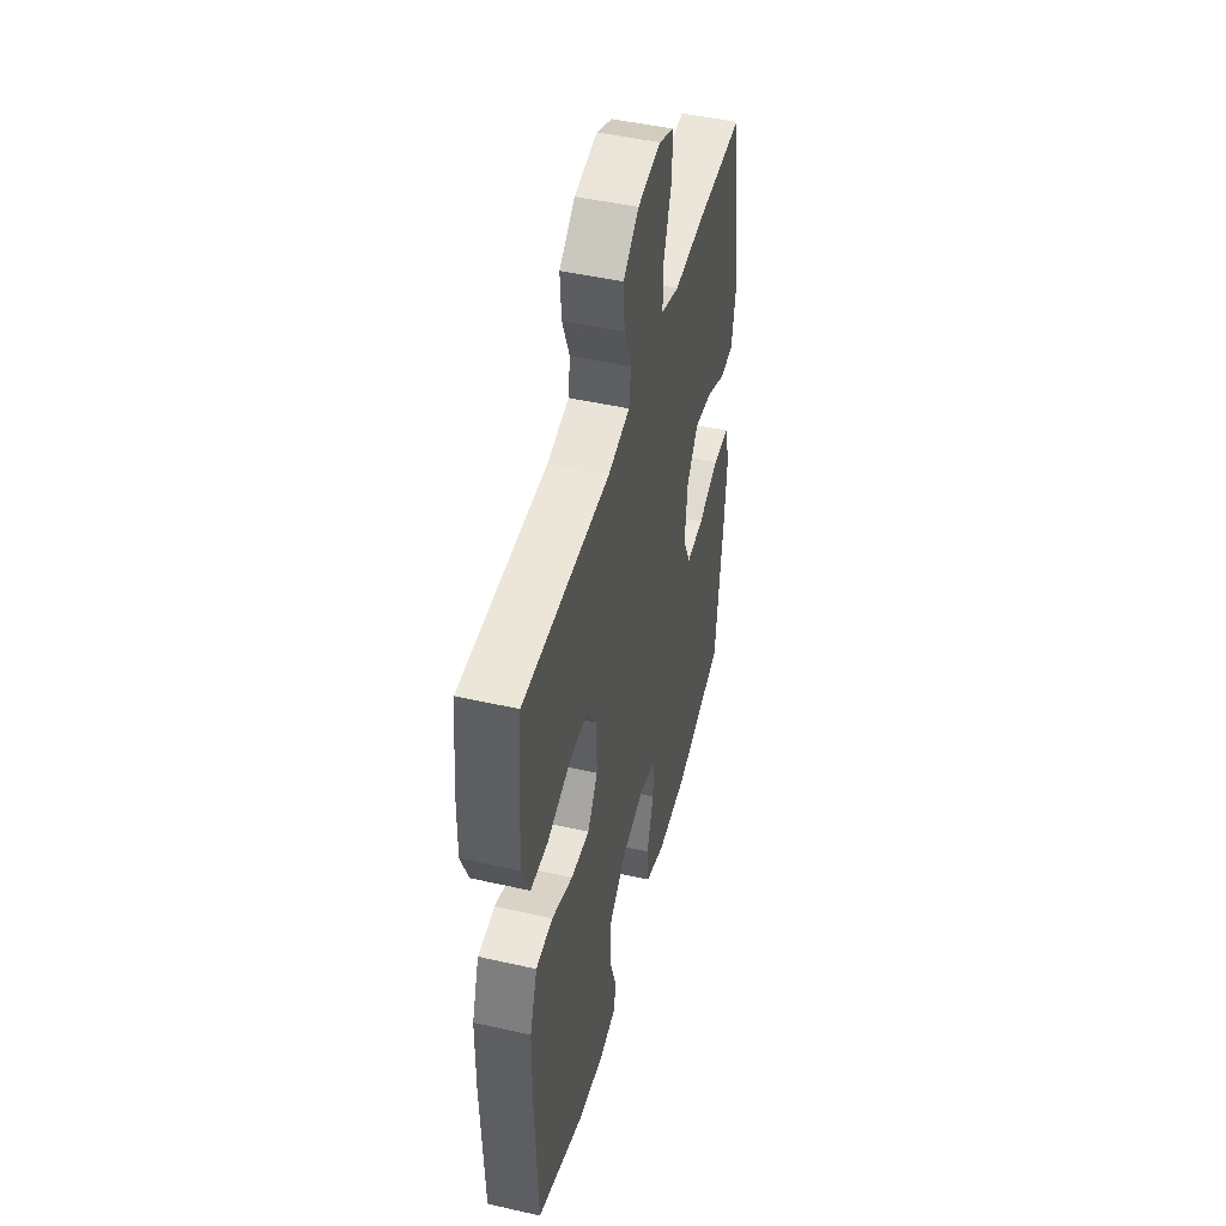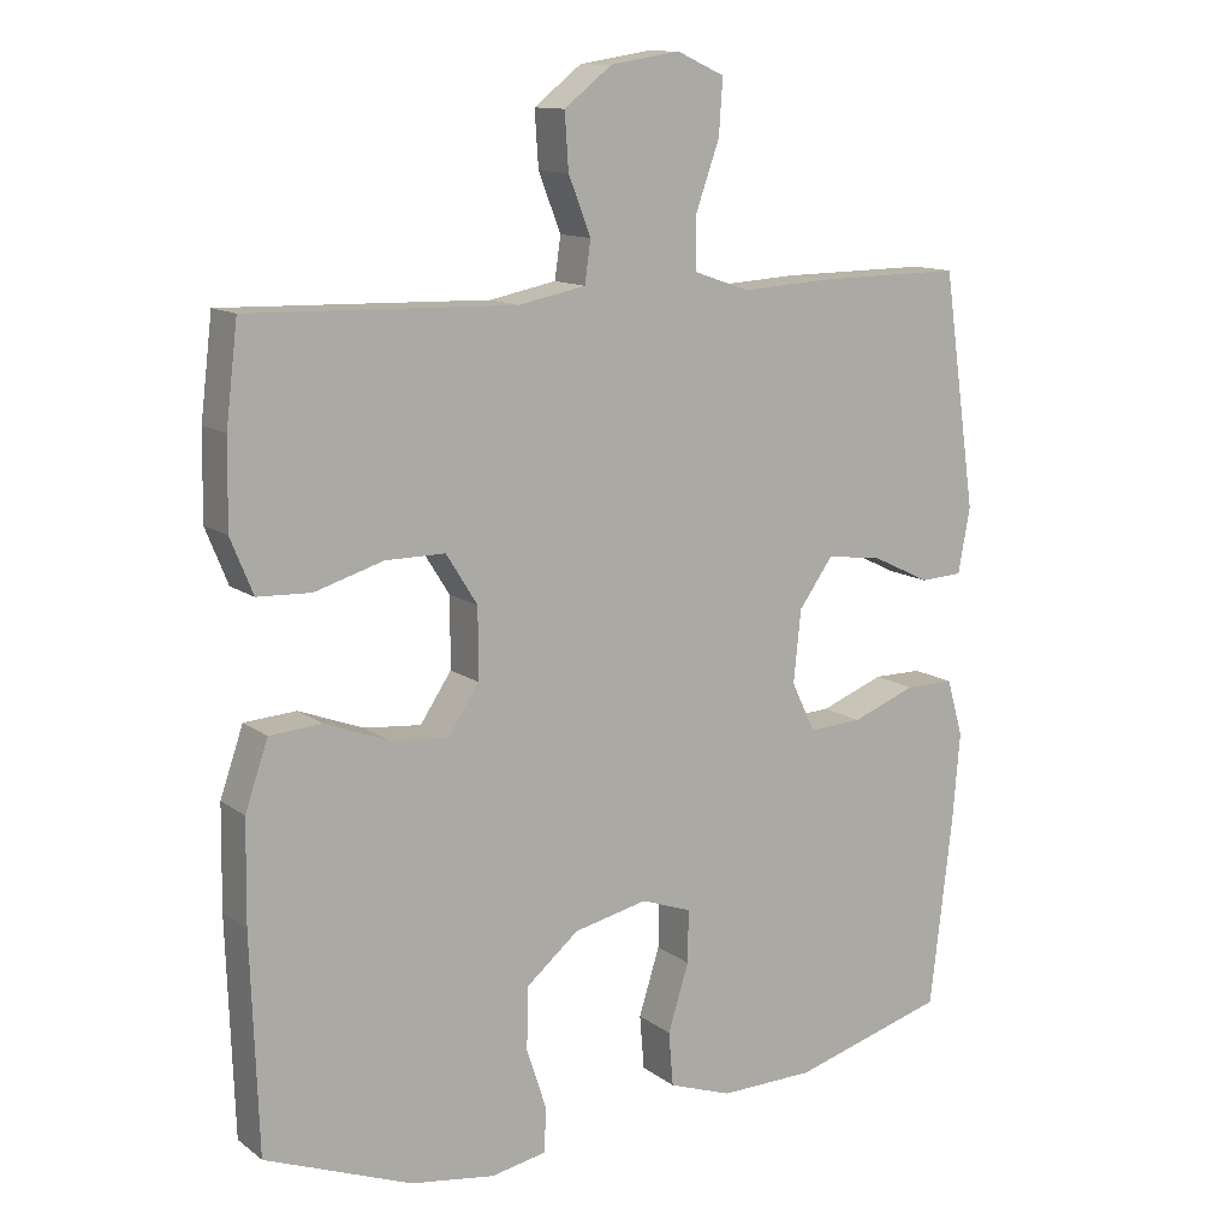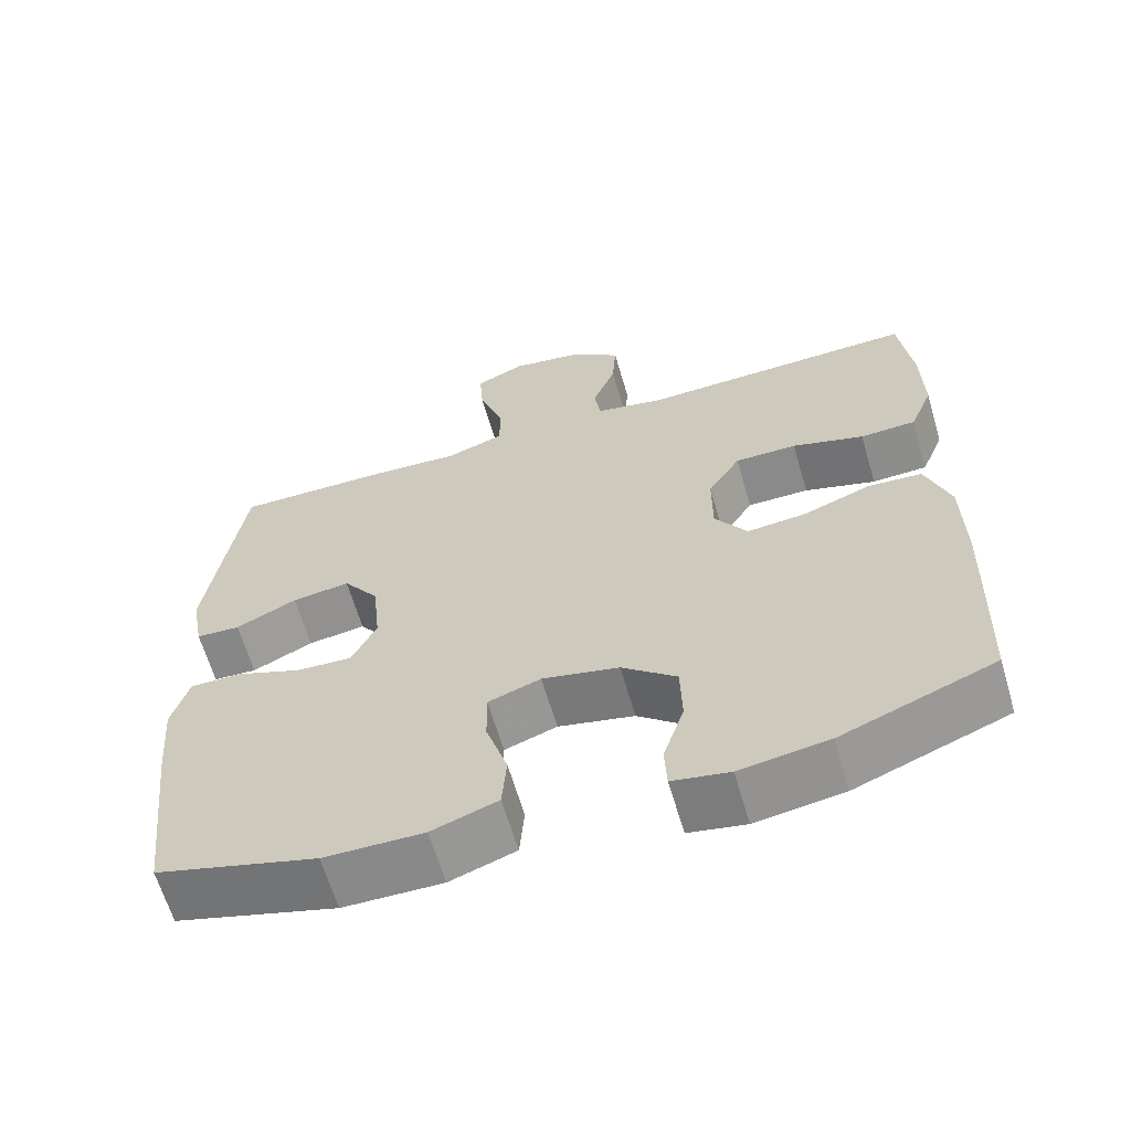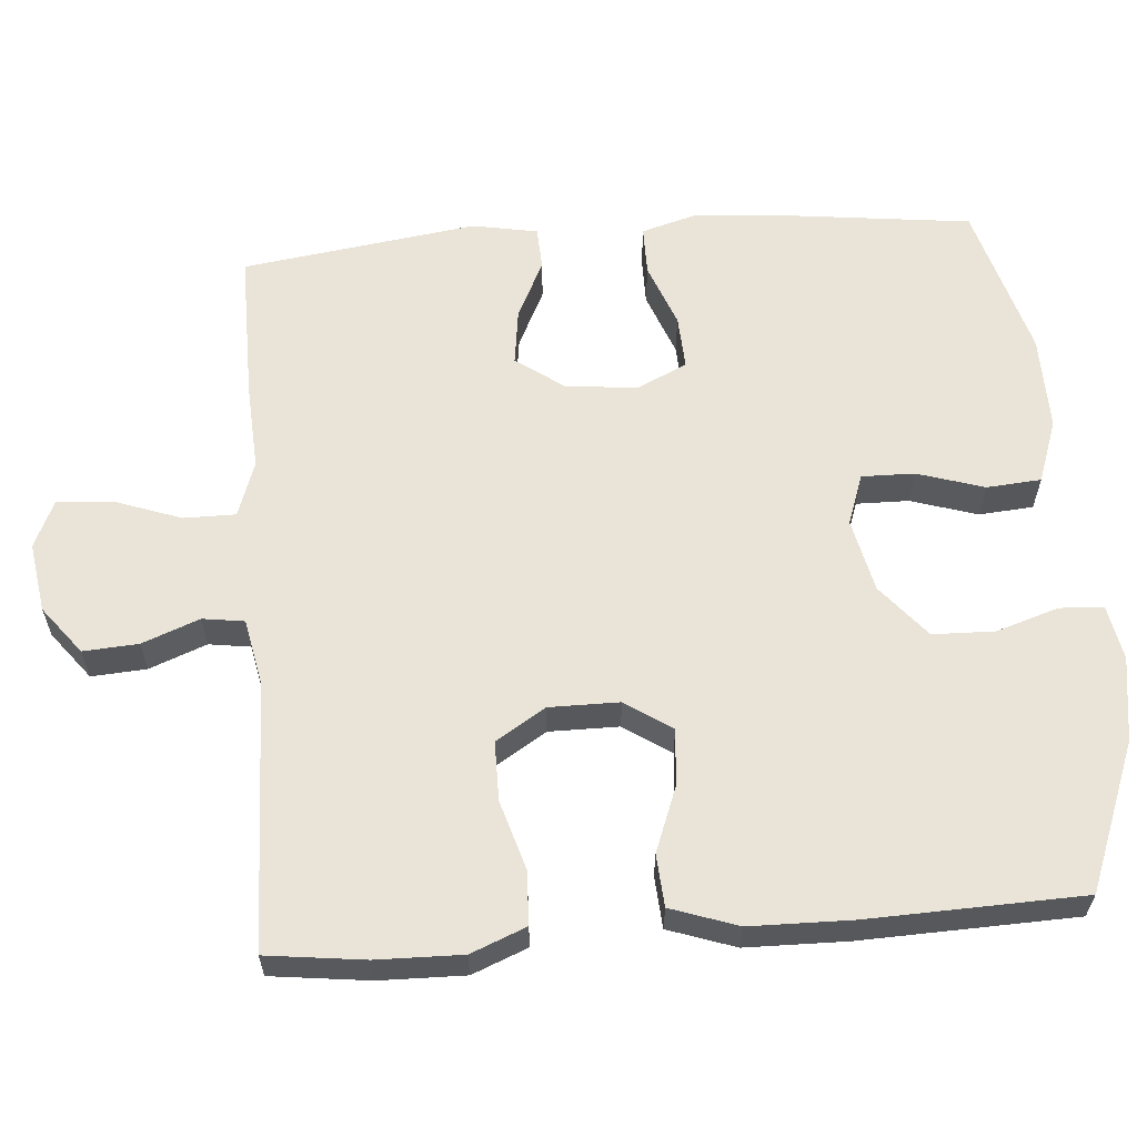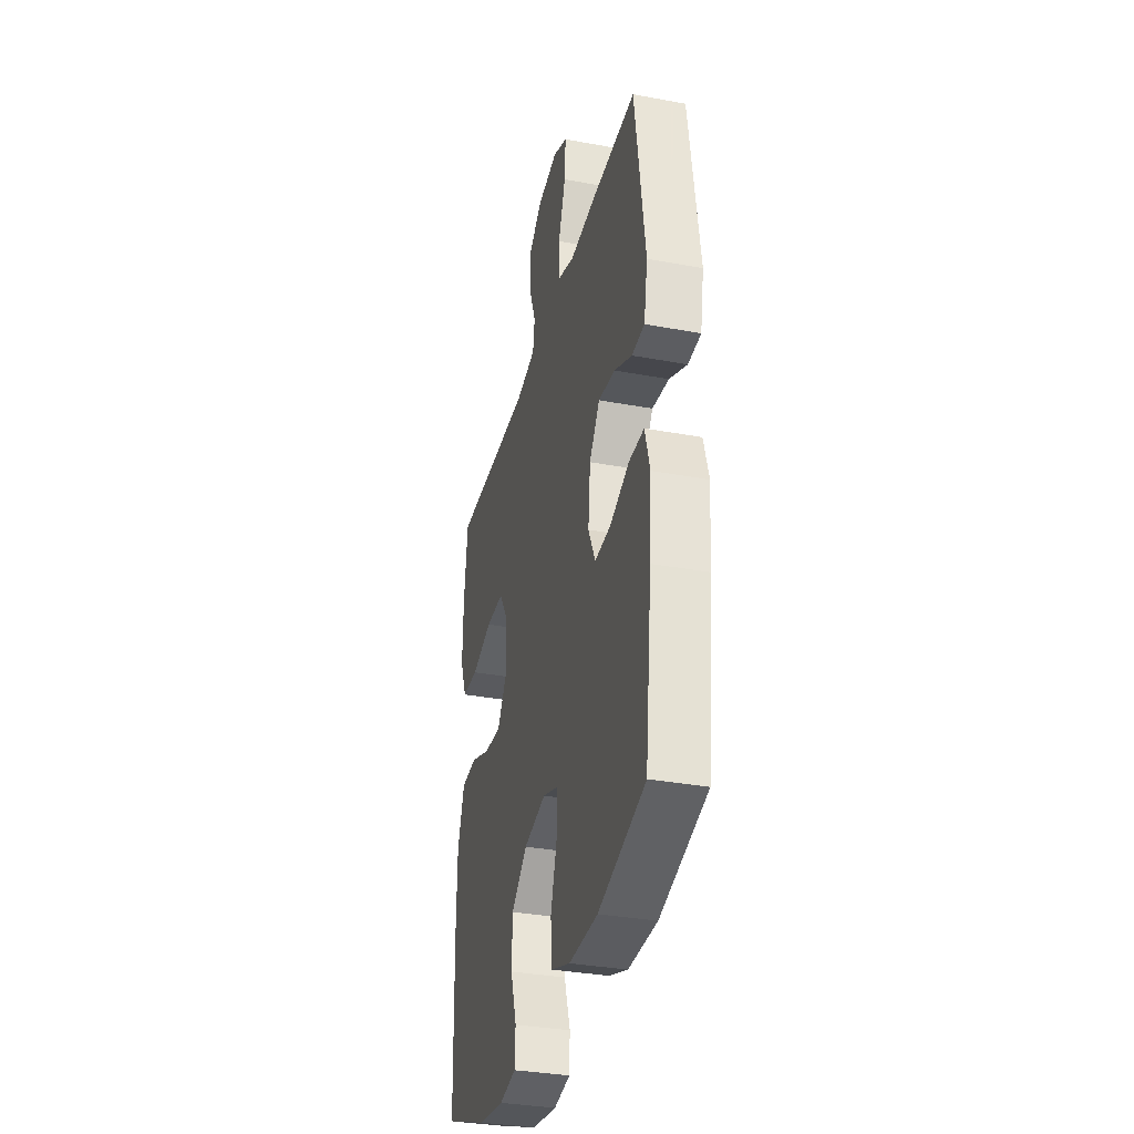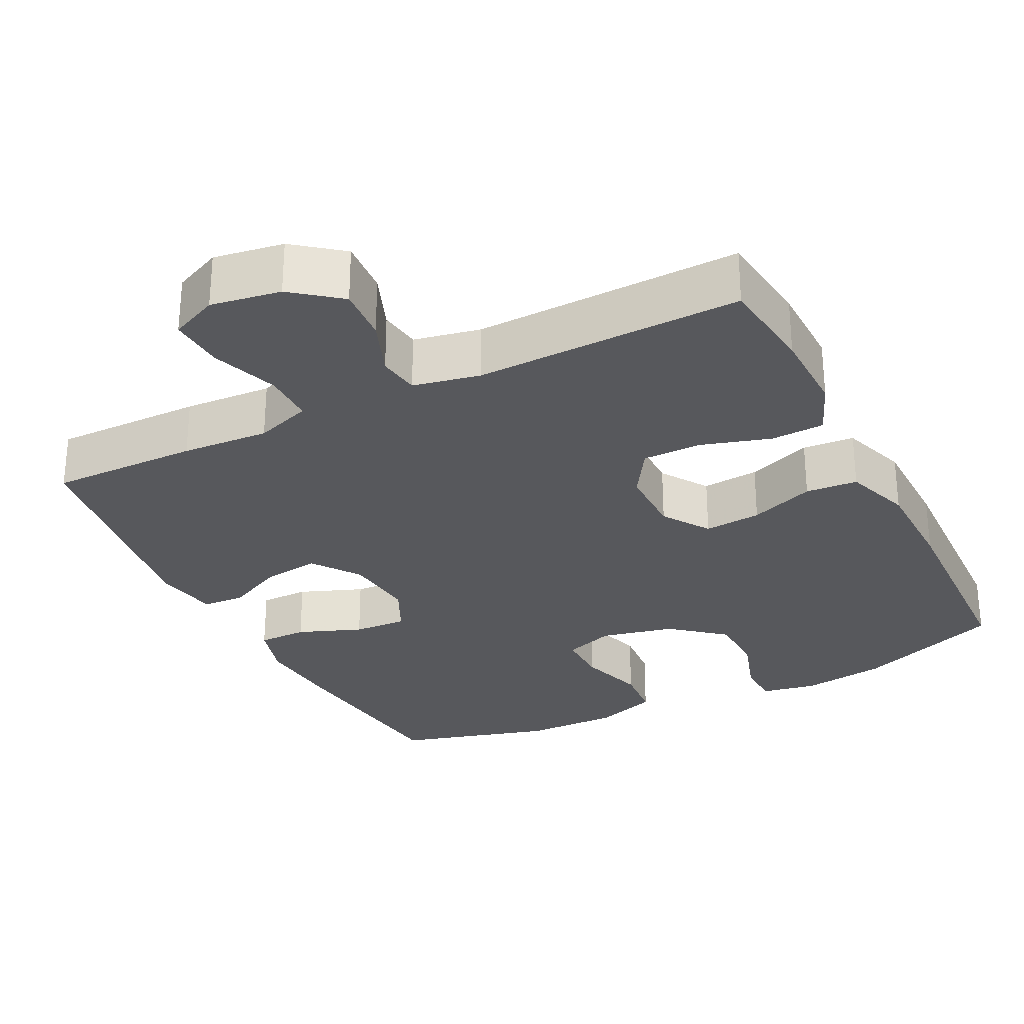
<metadata>
{"format":"obj","ext":"obj","renderer":"f3d","projection":"perspective","resolution":1024,"background":"white","views":[{"elev":47.4,"azim":104.4,"up":"+Z"},{"elev":12.4,"azim":148.2,"up":"+Z"},{"elev":-63.6,"azim":16.3,"up":"+Z"},{"elev":60.8,"azim":85.6,"up":"+Y"},{"elev":-33.9,"azim":-104.1,"up":"+Z"},{"elev":-28.8,"azim":26.6,"up":"+Y"}]}
</metadata>
<code>
v 0.5 0.07 0.5
v 0.516 0.07 0.368
v 0.518 0.07 0.253
v 0.488 0.07 0.179
v 0.416 0.07 0.176
v 0.323 0.07 0.204
v 0.243 0.07 0.204
v 0.201 0.07 0.137
v 0.201 0.07 0.043
v 0.243 0.07 -0.02
v 0.32 0.07 -0.013
v 0.407 0.07 0.02
v 0.477 0.07 0.015
v 0.508 0.07 -0.075
v 0.51 0.07 -0.212
v 0.5 0.07 -0.5
v 0.302 0.07 -0.577
v 0.188 0.07 -0.594
v 0.114 0.07 -0.58
v 0.111 0.07 -0.521
v 0.138 0.07 -0.437
v 0.136 0.07 -0.354
v 0.065 0.07 -0.295
v -0.034 0.07 -0.273
v -0.102 0.07 -0.297
v -0.101 0.07 -0.368
v -0.073 0.07 -0.458
v -0.079 0.07 -0.531
v -0.164 0.07 -0.561
v -0.292 0.07 -0.559
v -0.5 0.07 -0.5
v -0.53 0.07 -0.245
v -0.54 0.07 -0.125
v -0.518 0.07 -0.049
v -0.452 0.07 -0.049
v -0.366 0.07 -0.082
v -0.294 0.07 -0.086
v -0.262 0.07 -0.019
v -0.272 0.07 0.078
v -0.318 0.07 0.142
v -0.393 0.07 0.132
v -0.472 0.07 0.094
v -0.529 0.07 0.097
v -0.545 0.07 0.185
v -0.5 0.07 0.5
v -0.3 0.07 0.498
v -0.182 0.07 0.491
v -0.107 0.07 0.517
v -0.107 0.07 0.587
v -0.139 0.07 0.677
v -0.144 0.07 0.751
v -0.08 0.07 0.78
v 0.014 0.07 0.765
v 0.078 0.07 0.715
v 0.073 0.07 0.641
v 0.043 0.07 0.564
v 0.051 0.07 0.508
v 0.141 0.07 0.49
v 0.5 0 0.5
v 0.516 0 0.368
v 0.518 0 0.253
v 0.488 0 0.179
v 0.416 0 0.176
v 0.323 0 0.204
v 0.243 0 0.204
v 0.201 0 0.137
v 0.201 0 0.043
v 0.243 0 -0.02
v 0.32 0 -0.013
v 0.407 0 0.02
v 0.477 0 0.015
v 0.508 0 -0.075
v 0.51 0 -0.212
v 0.5 0 -0.5
v 0.302 0 -0.577
v 0.188 0 -0.594
v 0.114 0 -0.58
v 0.111 0 -0.521
v 0.138 0 -0.437
v 0.136 0 -0.354
v 0.065 0 -0.295
v -0.034 0 -0.273
v -0.102 0 -0.297
v -0.101 0 -0.368
v -0.073 0 -0.458
v -0.079 0 -0.531
v -0.164 0 -0.561
v -0.292 0 -0.559
v -0.5 0 -0.5
v -0.53 0 -0.245
v -0.54 0 -0.125
v -0.518 0 -0.049
v -0.452 0 -0.049
v -0.366 0 -0.082
v -0.294 0 -0.086
v -0.262 0 -0.019
v -0.272 0 0.078
v -0.318 0 0.142
v -0.393 0 0.132
v -0.472 0 0.094
v -0.529 0 0.097
v -0.545 0 0.185
v -0.5 0 0.5
v -0.3 0 0.498
v -0.182 0 0.491
v -0.107 0 0.517
v -0.107 0 0.587
v -0.139 0 0.677
v -0.144 0 0.751
v -0.08 0 0.78
v 0.014 0 0.765
v 0.078 0 0.715
v 0.073 0 0.641
v 0.043 0 0.564
v 0.051 0 0.508
v 0.141 0 0.49
f 54 55 56
f 53 54 56
f 52 53 56
f 51 52 56
f 50 51 56
f 49 50 56
f 48 49 56 57
f 47 48 57 58
f 45 46 47
f 44 45 47
f 43 44 47
f 42 43 47
f 41 42 47
f 40 41 47 58
f 34 35 36
f 33 34 36
f 32 33 36
f 31 32 36
f 30 31 36
f 29 30 36
f 28 29 36
f 27 28 36
f 26 27 36
f 25 26 36 37
f 24 25 37 38
f 19 20 21
f 18 19 21
f 17 18 21
f 16 17 21
f 15 16 21
f 14 15 21
f 13 14 21
f 12 13 21
f 11 12 21
f 10 11 21 22
f 9 10 22 23
f 4 5 6
f 3 4 6
f 2 3 6
f 1 2 6
f 58 1 6
f 58 6 7
f 58 7 8
f 40 58 8
f 39 40 8
f 24 38 39
f 23 24 39
f 9 23 39
f 8 9 39
f 114 113 112
f 114 112 111
f 114 111 110
f 114 110 109
f 114 109 108
f 114 108 107
f 115 114 107 106
f 116 115 106 105
f 105 104 103
f 105 103 102
f 105 102 101
f 105 101 100
f 105 100 99
f 116 105 99 98
f 94 93 92
f 94 92 91
f 94 91 90
f 94 90 89
f 94 89 88
f 94 88 87
f 94 87 86
f 94 86 85
f 94 85 84
f 95 94 84 83
f 96 95 83 82
f 79 78 77
f 79 77 76
f 79 76 75
f 79 75 74
f 79 74 73
f 79 73 72
f 79 72 71
f 79 71 70
f 79 70 69
f 80 79 69 68
f 81 80 68 67
f 64 63 62
f 64 62 61
f 64 61 60
f 64 60 59
f 64 59 116
f 65 64 116
f 66 65 116
f 66 116 98
f 66 98 97
f 97 96 82
f 97 82 81
f 97 81 67
f 97 67 66
f 1 59 60 2
f 2 60 61 3
f 3 61 62 4
f 4 62 63 5
f 5 63 64 6
f 6 64 65 7
f 7 65 66 8
f 8 66 67 9
f 9 67 68 10
f 10 68 69 11
f 11 69 70 12
f 12 70 71 13
f 13 71 72 14
f 14 72 73 15
f 15 73 74 16
f 16 74 75 17
f 17 75 76 18
f 18 76 77 19
f 19 77 78 20
f 20 78 79 21
f 21 79 80 22
f 22 80 81 23
f 23 81 82 24
f 24 82 83 25
f 25 83 84 26
f 26 84 85 27
f 27 85 86 28
f 28 86 87 29
f 29 87 88 30
f 30 88 89 31
f 31 89 90 32
f 32 90 91 33
f 33 91 92 34
f 34 92 93 35
f 35 93 94 36
f 36 94 95 37
f 37 95 96 38
f 38 96 97 39
f 39 97 98 40
f 40 98 99 41
f 41 99 100 42
f 42 100 101 43
f 43 101 102 44
f 44 102 103 45
f 45 103 104 46
f 46 104 105 47
f 47 105 106 48
f 48 106 107 49
f 49 107 108 50
f 50 108 109 51
f 51 109 110 52
f 52 110 111 53
f 53 111 112 54
f 54 112 113 55
f 55 113 114 56
f 56 114 115 57
f 57 115 116 58
f 58 116 59 1

</code>
